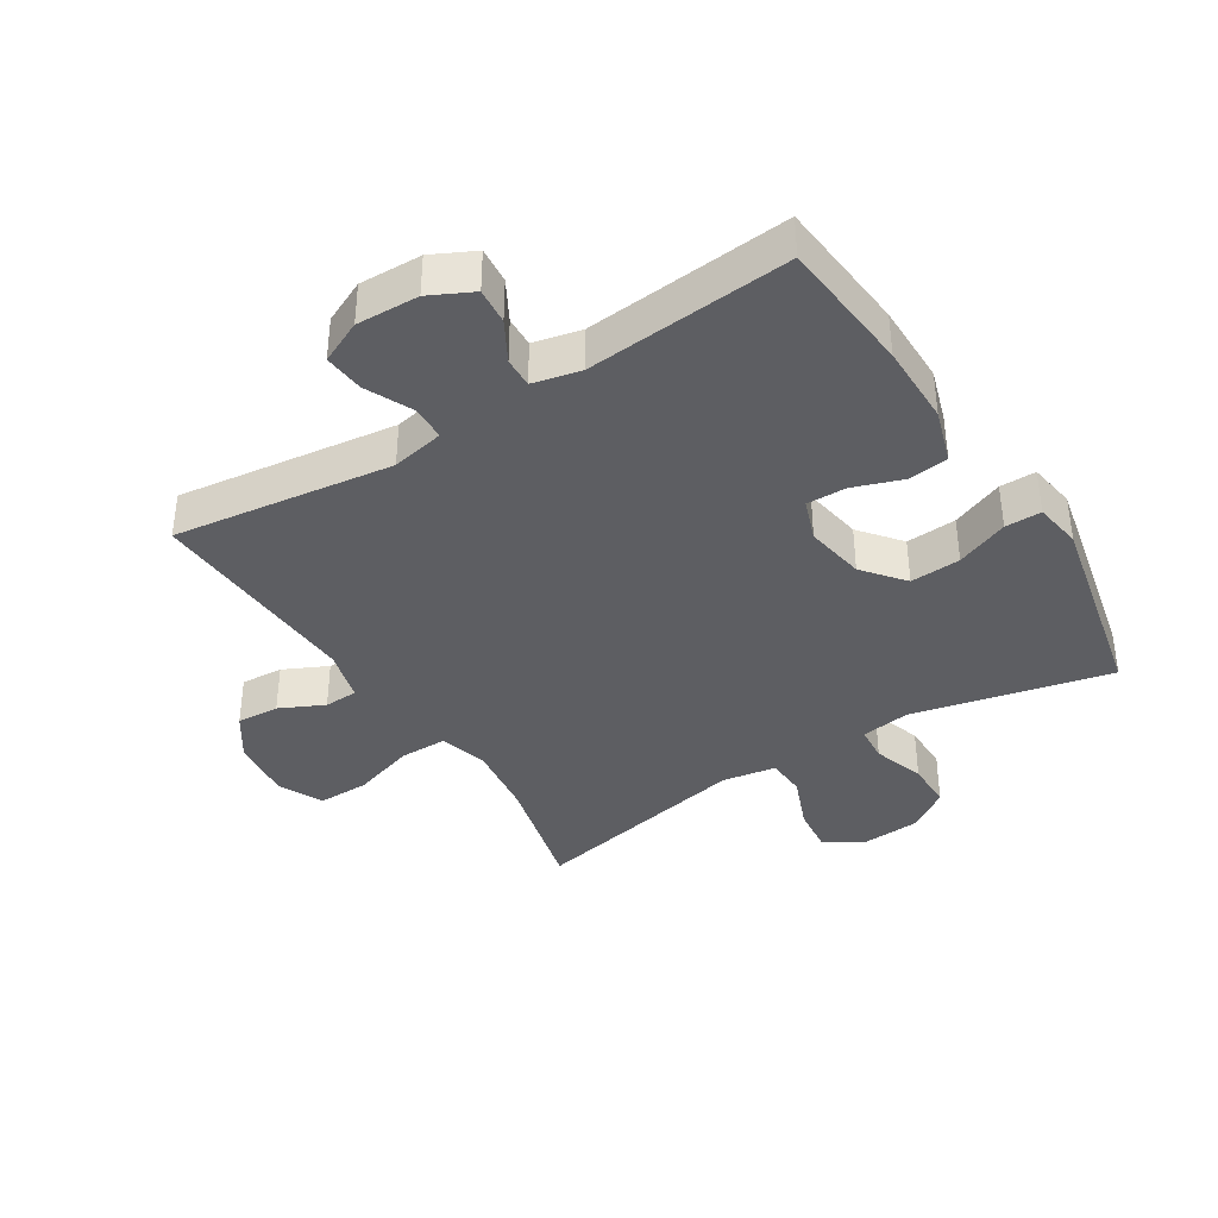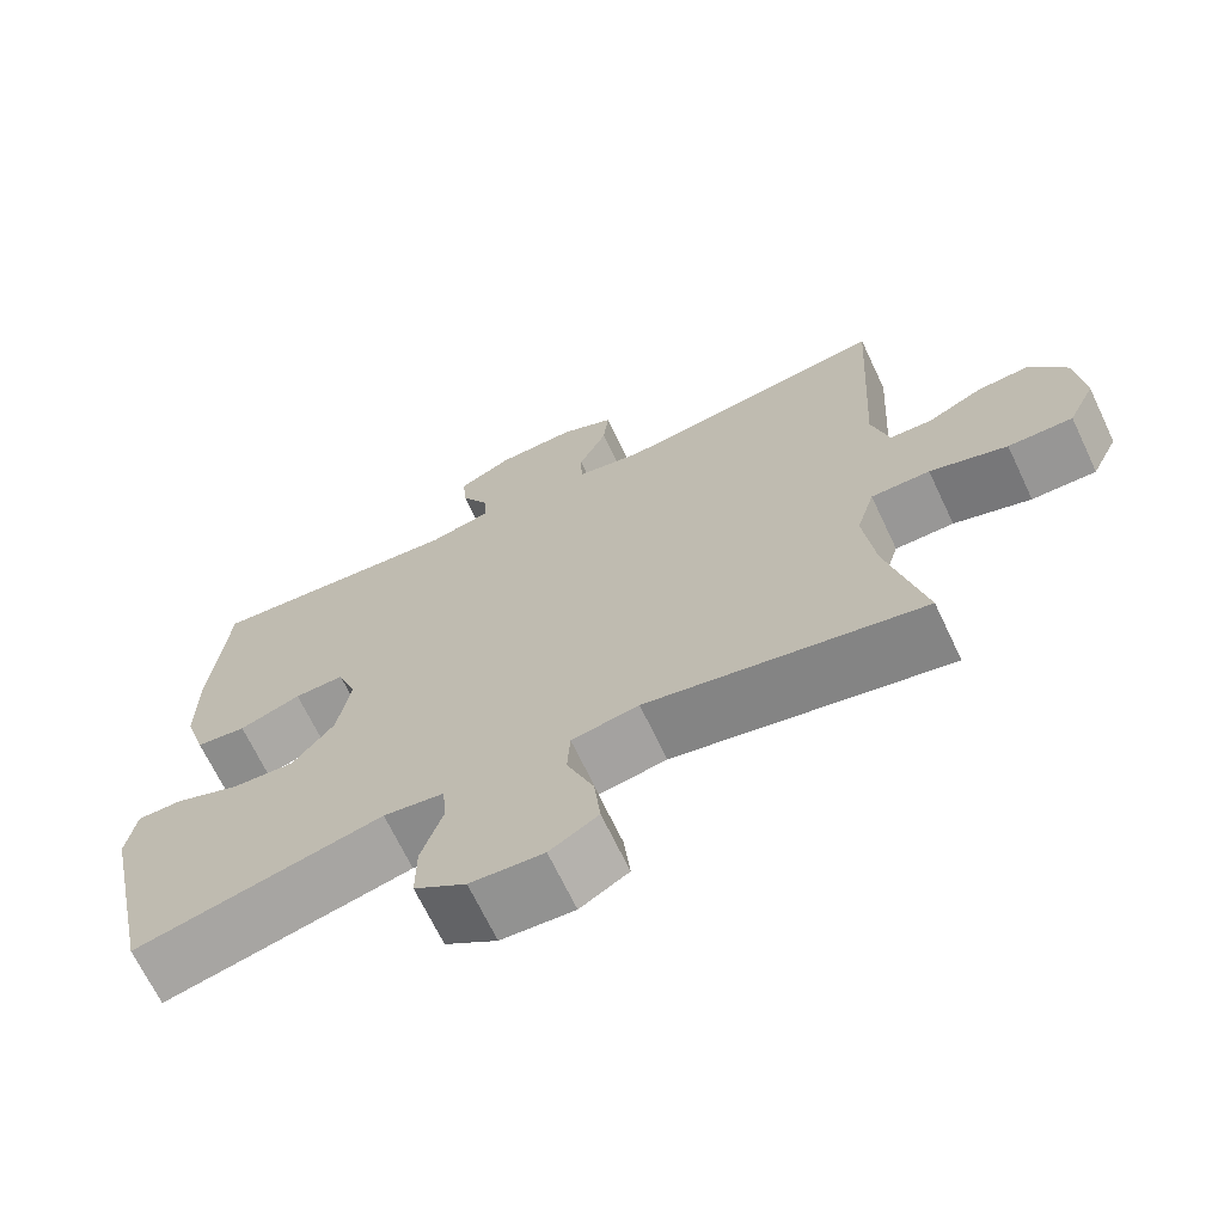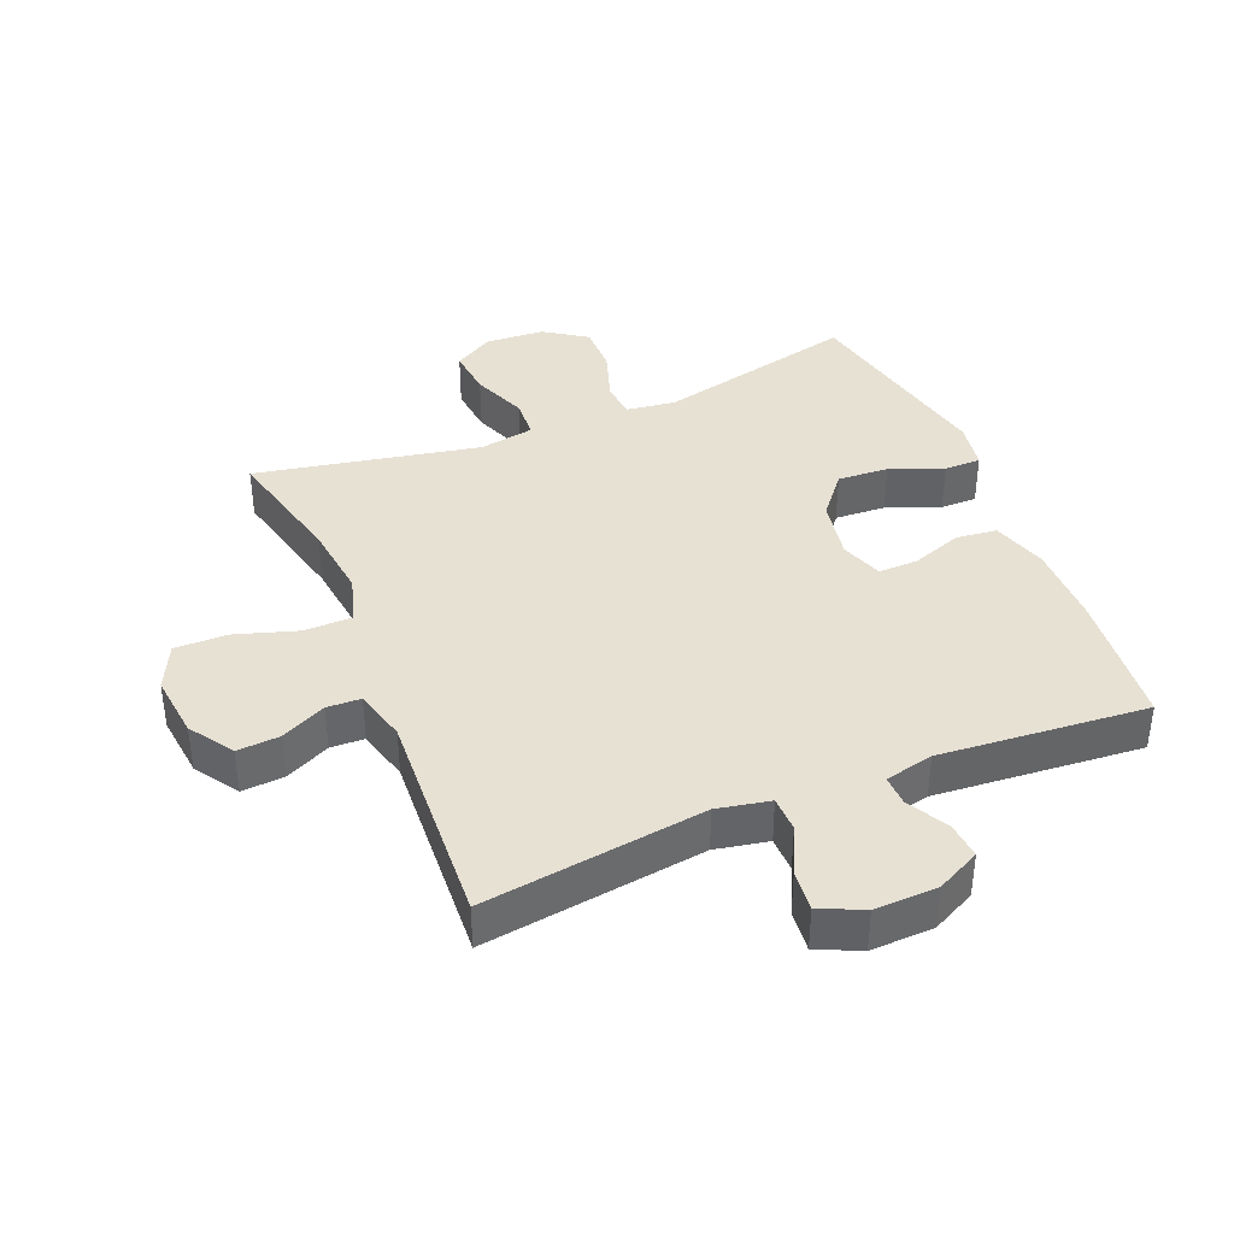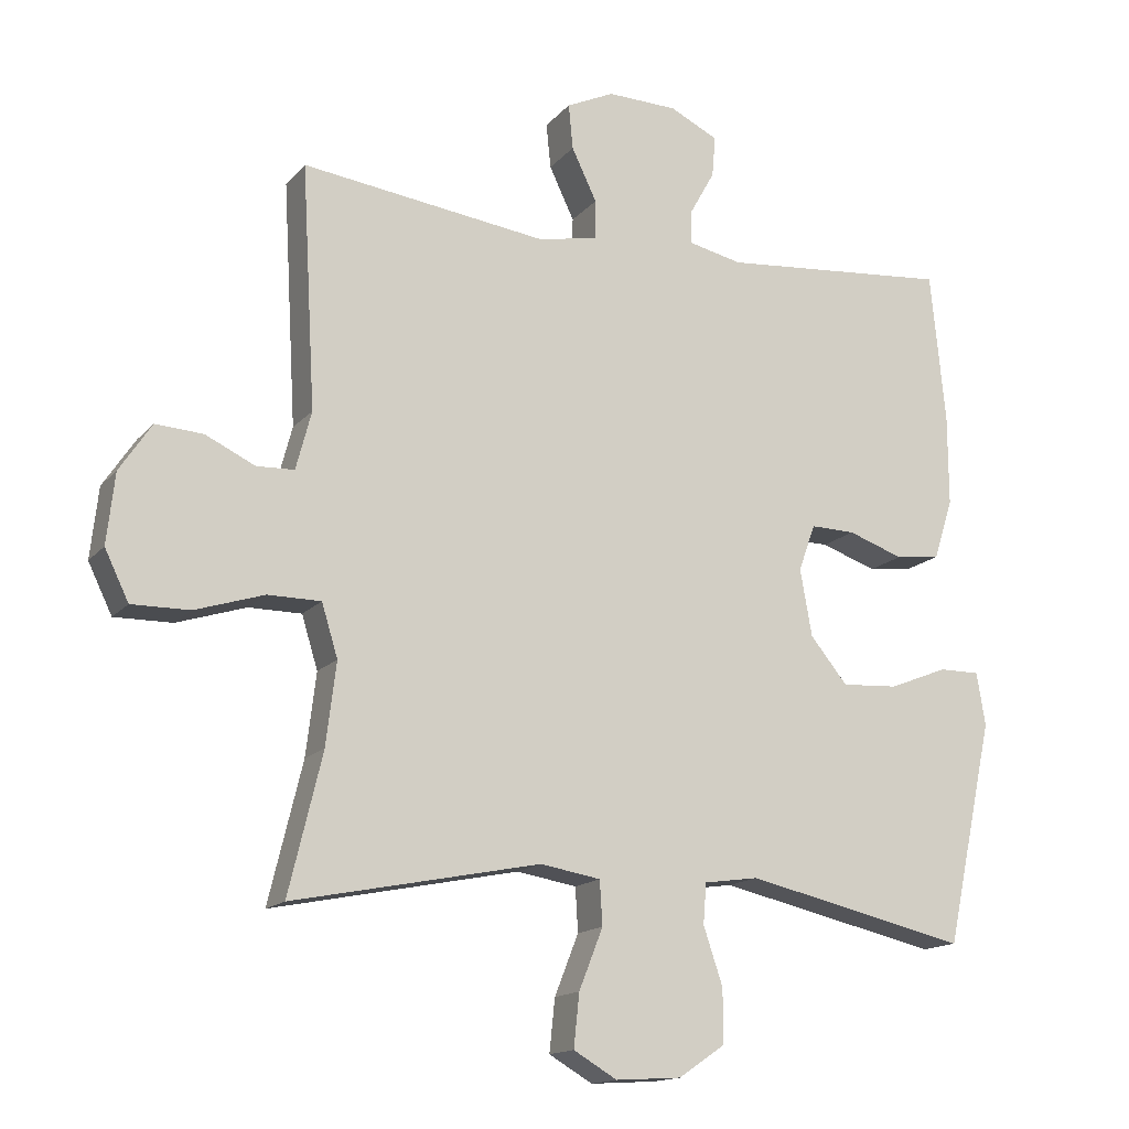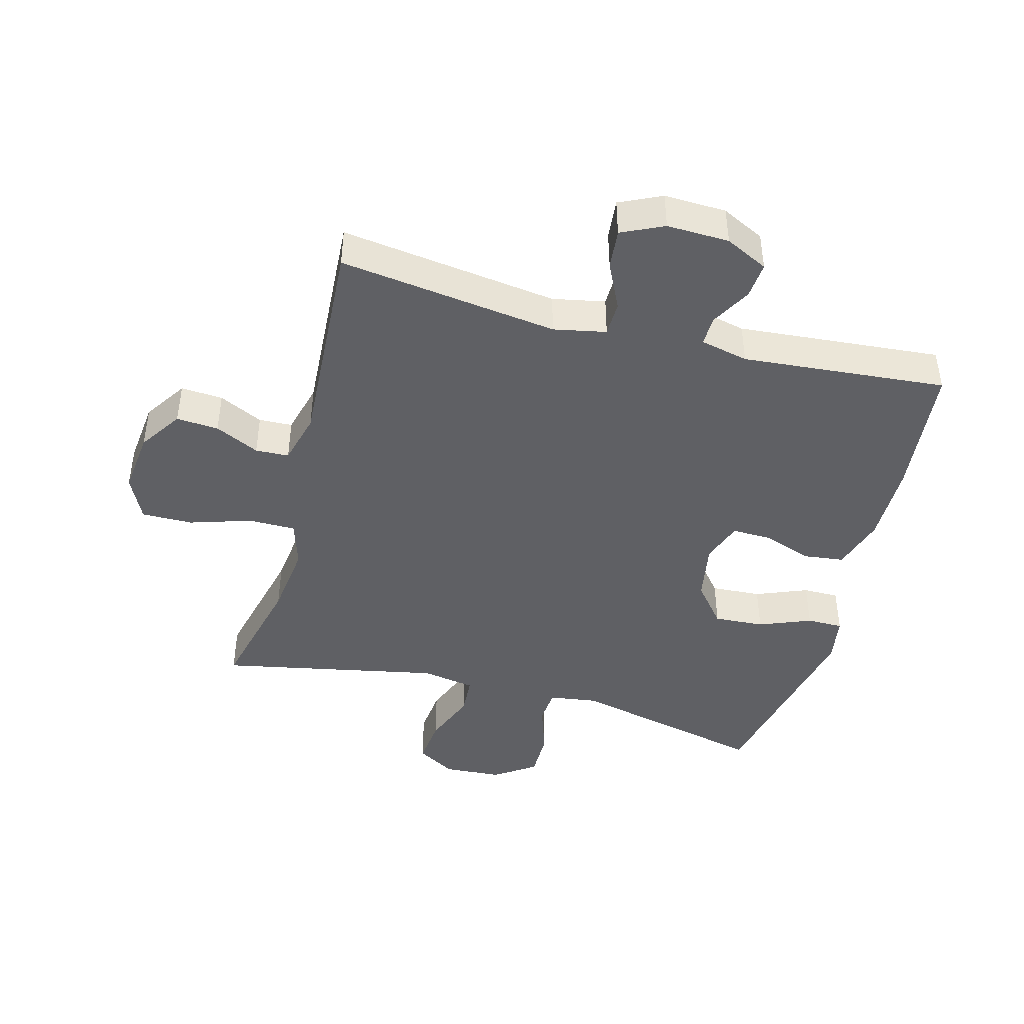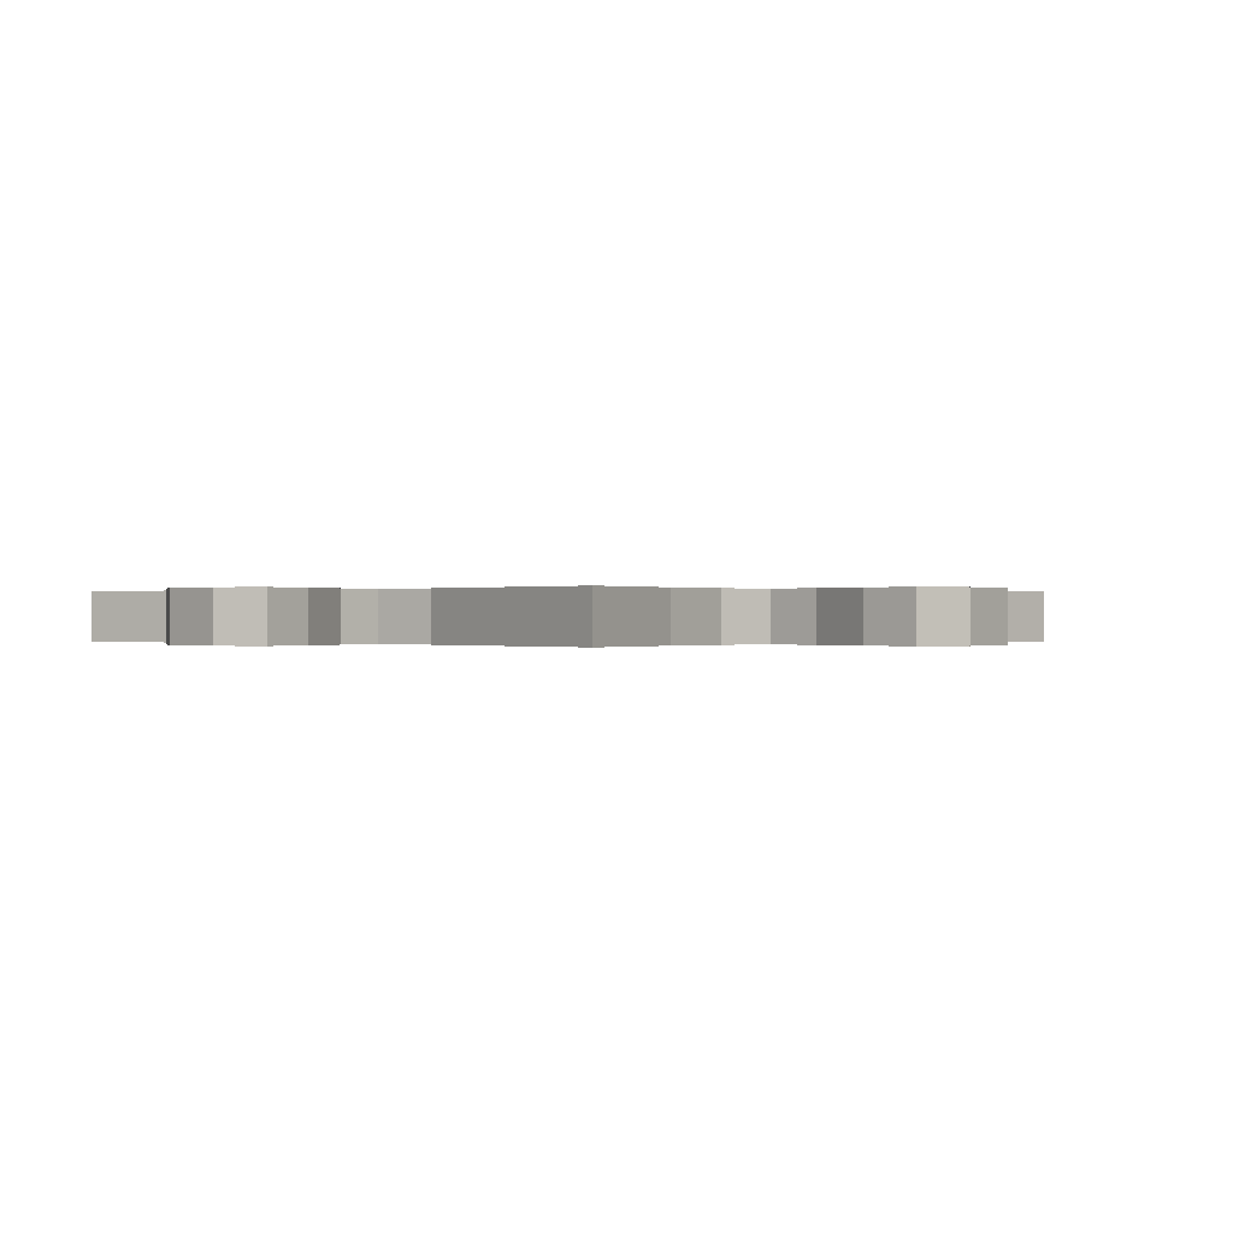
<metadata>
{"format":"obj","ext":"obj","renderer":"f3d","projection":"perspective","resolution":1024,"background":"white","views":[{"elev":-38.8,"azim":32.1,"up":"+Y"},{"elev":-68.2,"azim":-154.6,"up":"+Z"},{"elev":39.4,"azim":-22.4,"up":"+Y"},{"elev":-15.0,"azim":-25.5,"up":"+Z"},{"elev":-44.1,"azim":-14.9,"up":"+Y"},{"elev":-0.0,"azim":-138.0,"up":"+Y"}]}
</metadata>
<code>
o path2950
v -0.1195 0.0375 -0.4351
v -0.03288 0.0375 -0.4498
v -0.02906 0.0375 -0.5131
v -0.06351 0.0375 -0.6003
v -0.07152 0.0375 -0.6764
v -0.009049 0.0375 -0.7131
v 0.08521 0.0375 -0.7071
v 0.1519 0.0375 -0.6618
v 0.1515 0.0375 -0.5847
v 0.1238 0.0375 -0.502
v 0.1284 0.0375 -0.4442
v 0.2066 0.0375 -0.433
v 0.5262 0.0375 -0.506
v 0.595 0.0375 -0.1846
v 0.5826 0.0375 -0.1083
v 0.5242 0.0375 -0.1084
v 0.4399 0.0375 -0.1419
v 0.3587 0.0375 -0.1467
v 0.3052 0.0375 -0.08124
v 0.2882 0.0375 0.01498
v 0.3123 0.0375 0.0821
v 0.3764 0.0375 0.08065
v 0.4559 0.0375 0.05269
v 0.5206 0.0375 0.06064
v 0.5479 0.0375 0.1475
v 0.5475 0.0375 0.2783
v 0.5262 0.0375 0.4959
v 0.1956 0.0375 0.4677
v 0.118 0.0375 0.4852
v 0.1196 0.0375 0.5337
v 0.1553 0.0375 0.598
v 0.1602 0.0375 0.6564
v 0.091 0.0375 0.6906
v -0.009845 0.0375 0.6938
v -0.07822 0.0375 0.662
v -0.07189 0.0375 0.597
v -0.03589 0.0375 0.522
v -0.03709 0.0375 0.4657
v -0.1218 0.0375 0.4488
v -0.4755 0.0375 0.4959
v -0.4558 0.0375 0.1469
v -0.478 0.0375 0.06294
v -0.5321 0.0375 0.06076
v -0.6035 0.0375 0.09486
v -0.6717 0.0375 0.09946
v -0.7179 0.0375 0.03022
v -0.7293 0.0375 -0.0715
v -0.6947 0.0375 -0.1429
v -0.6117 0.0375 -0.142
v -0.5119 0.0375 -0.1105
v -0.4359 0.0375 -0.1109
v -0.4127 0.0375 -0.1868
v -0.4272 0.0375 -0.3058
v -0.4755 0.0375 -0.506
v -0.1195 -0.0375 -0.4351
v -0.03288 -0.0375 -0.4498
v -0.02906 -0.0375 -0.5131
v -0.06351 -0.0375 -0.6003
v -0.07152 -0.0375 -0.6764
v -0.009049 -0.0375 -0.7131
v 0.08521 -0.0375 -0.7071
v 0.1519 -0.0375 -0.6618
v 0.1515 -0.0375 -0.5847
v 0.1238 -0.0375 -0.502
v 0.1284 -0.0375 -0.4442
v 0.2066 -0.0375 -0.433
v 0.5262 -0.0375 -0.506
v 0.595 -0.0375 -0.1846
v 0.5826 -0.0375 -0.1083
v 0.5242 -0.0375 -0.1084
v 0.4399 -0.0375 -0.1419
v 0.3587 -0.0375 -0.1467
v 0.3052 -0.0375 -0.08124
v 0.2882 -0.0375 0.01498
v 0.3123 -0.0375 0.0821
v 0.3764 -0.0375 0.08065
v 0.4559 -0.0375 0.05269
v 0.5206 -0.0375 0.06064
v 0.5479 -0.0375 0.1475
v 0.5475 -0.0375 0.2783
v 0.5262 -0.0375 0.4959
v 0.1956 -0.0375 0.4677
v 0.118 -0.0375 0.4852
v 0.1196 -0.0375 0.5337
v 0.1553 -0.0375 0.598
v 0.1602 -0.0375 0.6564
v 0.091 -0.0375 0.6906
v -0.009845 -0.0375 0.6938
v -0.07822 -0.0375 0.662
v -0.07189 -0.0375 0.597
v -0.03589 -0.0375 0.522
v -0.03709 -0.0375 0.4657
v -0.1218 -0.0375 0.4488
v -0.4755 -0.0375 0.4959
v -0.4558 -0.0375 0.1469
v -0.478 -0.0375 0.06294
v -0.5321 -0.0375 0.06076
v -0.6035 -0.0375 0.09486
v -0.6717 -0.0375 0.09946
v -0.7179 -0.0375 0.03022
v -0.7293 -0.0375 -0.0715
v -0.6947 -0.0375 -0.1429
v -0.6117 -0.0375 -0.142
v -0.5119 -0.0375 -0.1105
v -0.4359 -0.0375 -0.1109
v -0.4127 -0.0375 -0.1868
v -0.4272 -0.0375 -0.3058
v -0.4755 -0.0375 -0.506
v 0.595 0.0375 -0.1846
v 0.5826 0.0375 -0.1083
v 0.5826 0.0375 -0.1083
v 0.5242 0.0375 -0.1084
v 0.5262 0.0375 -0.506
v 0.5262 0.0375 -0.506
v 0.5206 0.0375 0.06064
v 0.5206 0.0375 0.06064
v 0.5479 0.0375 0.1475
v 0.5475 0.0375 0.2783
v 0.5262 0.0375 0.4959
v 0.5262 0.0375 0.4959
v 0.4399 0.0375 -0.1419
v 0.4559 0.0375 0.05269
v 0.3764 0.0375 0.08065
v 0.3587 0.0375 -0.1467
v 0.3123 0.0375 0.0821
v 0.3123 0.0375 0.0821
v 0.3052 0.0375 -0.08124
v 0.2066 0.0375 -0.433
v 0.1956 0.0375 0.4677
v 0.2882 0.0375 0.01498
v 0.1284 0.0375 -0.4442
v 0.1284 0.0375 -0.4442
v 0.118 0.0375 0.4852
v 0.118 0.0375 0.4852
v 0.1553 0.0375 0.598
v 0.1602 0.0375 0.6564
v 0.1602 0.0375 0.6564
v 0.091 0.0375 0.6906
v 0.1196 0.0375 0.5337
v 0.08521 0.0375 -0.7071
v 0.1519 0.0375 -0.6618
v 0.1515 0.0375 -0.5847
v 0.1238 0.0375 -0.502
v -0.009845 0.0375 0.6938
v -0.009049 0.0375 -0.7131
v -0.07152 0.0375 -0.6764
v -0.07152 0.0375 -0.6764
v -0.07822 0.0375 0.662
v -0.07822 0.0375 0.662
v -0.06351 0.0375 -0.6003
v -0.02906 0.0375 -0.5131
v -0.03288 0.0375 -0.4498
v -0.03288 0.0375 -0.4498
v -0.1195 0.0375 -0.4351
v -0.03589 0.0375 0.522
v -0.03709 0.0375 0.4657
v -0.03709 0.0375 0.4657
v -0.07189 0.0375 0.597
v -0.1218 0.0375 0.4488
v -0.4127 0.0375 -0.1868
v -0.4272 0.0375 -0.3058
v -0.4359 0.0375 -0.1109
v -0.4359 0.0375 -0.1109
v -0.5119 0.0375 -0.1105
v -0.4755 0.0375 -0.506
v -0.4755 0.0375 -0.506
v -0.4755 0.0375 0.4959
v -0.4755 0.0375 0.4959
v -0.4558 0.0375 0.1469
v -0.478 0.0375 0.06294
v -0.478 0.0375 0.06294
v -0.5321 0.0375 0.06076
v -0.6117 0.0375 -0.142
v -0.6035 0.0375 0.09486
v -0.6717 0.0375 0.09946
v -0.6947 0.0375 -0.1429
v -0.6947 0.0375 -0.1429
v -0.7179 0.0375 0.03022
v -0.7293 0.0375 -0.0715
v 0.595 -0.0375 -0.1846
v 0.5826 -0.0375 -0.1083
v 0.5826 -0.0375 -0.1083
v 0.5242 -0.0375 -0.1084
v 0.5262 -0.0375 -0.506
v 0.5262 -0.0375 -0.506
v 0.5206 -0.0375 0.06064
v 0.5206 -0.0375 0.06064
v 0.5479 -0.0375 0.1475
v 0.5475 -0.0375 0.2783
v 0.5262 -0.0375 0.4959
v 0.5262 -0.0375 0.4959
v 0.4399 -0.0375 -0.1419
v 0.4559 -0.0375 0.05269
v 0.3764 -0.0375 0.08065
v 0.3587 -0.0375 -0.1467
v 0.3123 -0.0375 0.0821
v 0.3123 -0.0375 0.0821
v 0.3052 -0.0375 -0.08124
v 0.2066 -0.0375 -0.433
v 0.1956 -0.0375 0.4677
v 0.2882 -0.0375 0.01498
v 0.1284 -0.0375 -0.4442
v 0.1284 -0.0375 -0.4442
v 0.118 -0.0375 0.4852
v 0.118 -0.0375 0.4852
v 0.1553 -0.0375 0.598
v 0.1602 -0.0375 0.6564
v 0.1602 -0.0375 0.6564
v 0.091 -0.0375 0.6906
v 0.1196 -0.0375 0.5337
v 0.08521 -0.0375 -0.7071
v 0.1519 -0.0375 -0.6618
v 0.1515 -0.0375 -0.5847
v 0.1238 -0.0375 -0.502
v -0.009845 -0.0375 0.6938
v -0.009049 -0.0375 -0.7131
v -0.07152 -0.0375 -0.6764
v -0.07152 -0.0375 -0.6764
v -0.07822 -0.0375 0.662
v -0.07822 -0.0375 0.662
v -0.06351 -0.0375 -0.6003
v -0.02906 -0.0375 -0.5131
v -0.03288 -0.0375 -0.4498
v -0.03288 -0.0375 -0.4498
v -0.1195 -0.0375 -0.4351
v -0.03589 -0.0375 0.522
v -0.03709 -0.0375 0.4657
v -0.03709 -0.0375 0.4657
v -0.07189 -0.0375 0.597
v -0.1218 -0.0375 0.4488
v -0.4127 -0.0375 -0.1868
v -0.4272 -0.0375 -0.3058
v -0.4359 -0.0375 -0.1109
v -0.4359 -0.0375 -0.1109
v -0.5119 -0.0375 -0.1105
v -0.4755 -0.0375 -0.506
v -0.4755 -0.0375 -0.506
v -0.4755 -0.0375 0.4959
v -0.4755 -0.0375 0.4959
v -0.4558 -0.0375 0.1469
v -0.478 -0.0375 0.06294
v -0.478 -0.0375 0.06294
v -0.5321 -0.0375 0.06076
v -0.6117 -0.0375 -0.142
v -0.6035 -0.0375 0.09486
v -0.6717 -0.0375 0.09946
v -0.6947 -0.0375 -0.1429
v -0.6947 -0.0375 -0.1429
v -0.7179 -0.0375 0.03022
v -0.7293 -0.0375 -0.0715
f 201 230 240
f 241 243 235
f 222 221 213
f 213 221 211
f 188 189 194
f 249 245 246
f 226 215 229
f 233 241 235
f 206 209 210
f 204 227 196
f 201 231 225
f 226 210 215
f 195 198 199
f 225 232 236
f 243 245 249
f 219 229 215
f 180 192 184
f 214 223 222
f 192 195 184
f 193 188 194
f 213 211 212
f 199 198 202
f 214 222 213
f 227 204 226
f 207 209 206
f 244 250 247
f 210 226 204
f 192 180 183
f 215 210 209
f 201 227 230
f 183 180 181
f 184 195 199
f 211 221 216
f 235 243 244
f 198 223 202
f 201 225 198
f 243 249 244
f 204 196 200
f 201 240 233
f 190 200 189
f 194 189 196
f 200 196 189
f 216 221 217
f 233 231 201
f 225 231 232
f 198 225 223
f 244 249 250
f 240 230 238
f 202 223 214
f 186 188 193
f 233 240 241
f 196 227 201
f 14 111 182 68
f 15 16 70 69
f 114 14 68 185
f 116 25 79 187
f 25 26 80 79
f 26 120 191 80
f 16 17 71 70
f 23 24 78 77
f 22 23 77 76
f 17 18 72 71
f 126 22 76 197
f 18 19 73 72
f 12 13 67 66
f 27 28 82 81
f 20 21 75 74
f 19 20 74 73
f 132 12 66 203
f 28 134 205 82
f 31 137 208 85
f 32 33 87 86
f 30 31 85 84
f 7 8 62 61
f 8 9 63 62
f 9 10 64 63
f 10 11 65 64
f 29 30 84 83
f 33 34 88 87
f 6 7 61 60
f 147 6 60 218
f 34 149 220 88
f 4 5 59 58
f 3 4 58 57
f 153 3 57 224
f 1 2 56 55
f 37 157 228 91
f 36 37 91 90
f 35 36 90 89
f 38 39 93 92
f 52 53 107 106
f 163 52 106 234
f 50 51 105 104
f 166 1 55 237
f 168 41 95 239
f 39 40 94 93
f 53 54 108 107
f 41 171 242 95
f 42 43 97 96
f 49 50 104 103
f 43 44 98 97
f 44 45 99 98
f 177 49 103 248
f 45 46 100 99
f 47 48 102 101
f 46 47 101 100
f 130 169 159
f 170 164 172
f 151 142 150
f 142 140 150
f 117 123 118
f 178 175 174
f 155 158 144
f 162 164 170
f 135 139 138
f 133 125 156
f 130 154 160
f 155 144 139
f 124 128 127
f 154 165 161
f 172 178 174
f 148 144 158
f 109 113 121
f 143 151 152
f 121 113 124
f 122 123 117
f 142 141 140
f 128 131 127
f 143 142 151
f 156 155 133
f 136 135 138
f 173 176 179
f 139 133 155
f 121 112 109
f 144 138 139
f 130 159 156
f 112 110 109
f 113 128 124
f 140 145 150
f 164 173 172
f 127 131 152
f 130 127 154
f 172 173 178
f 133 129 125
f 130 162 169
f 119 118 129
f 123 125 118
f 129 118 125
f 145 146 150
f 162 130 160
f 154 161 160
f 127 152 154
f 173 179 178
f 169 167 159
f 131 143 152
f 115 122 117
f 162 170 169
f 125 130 156

</code>
